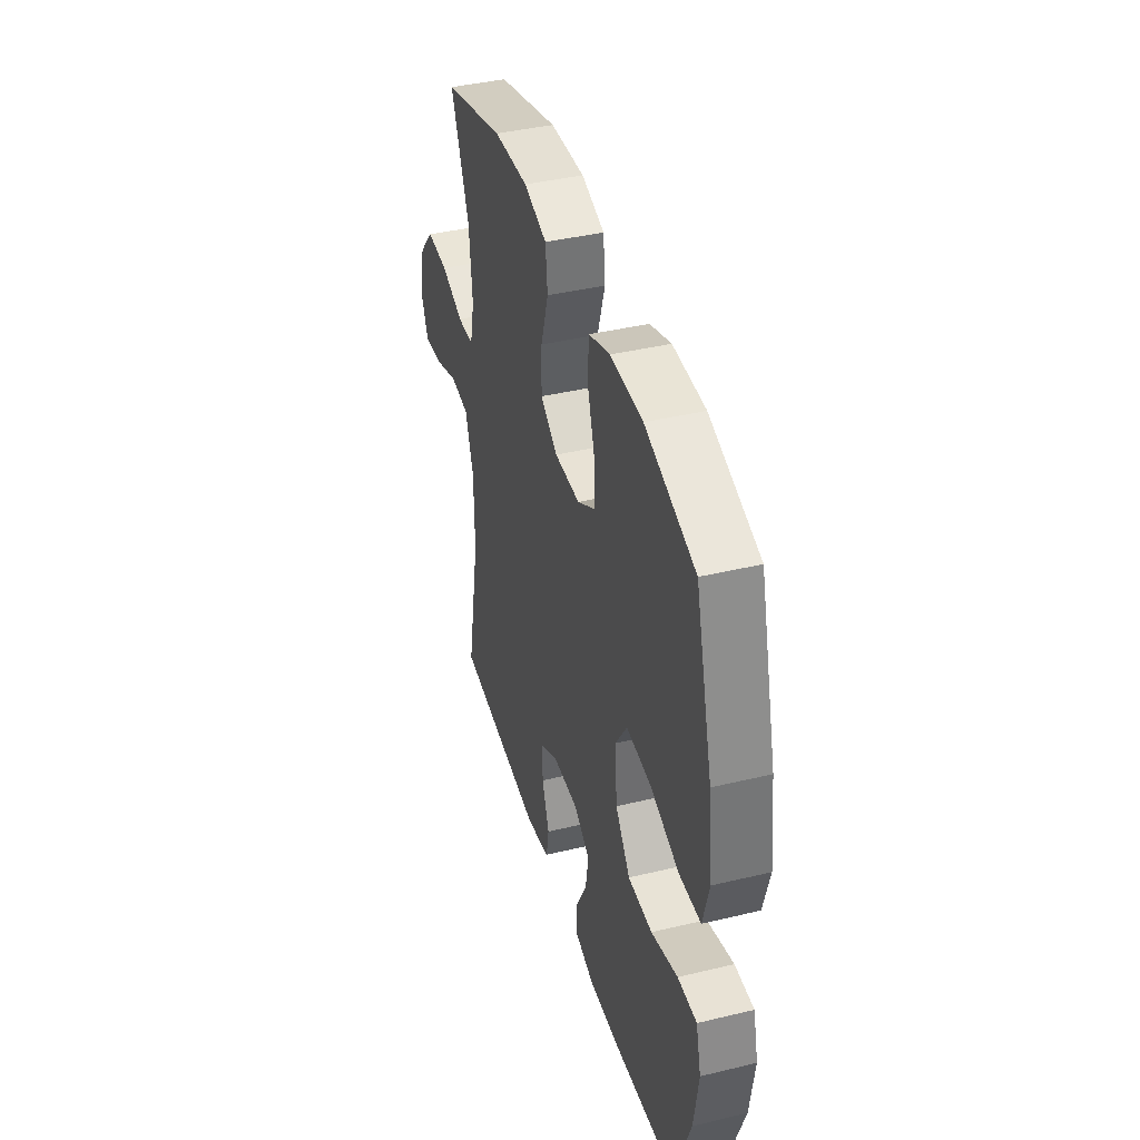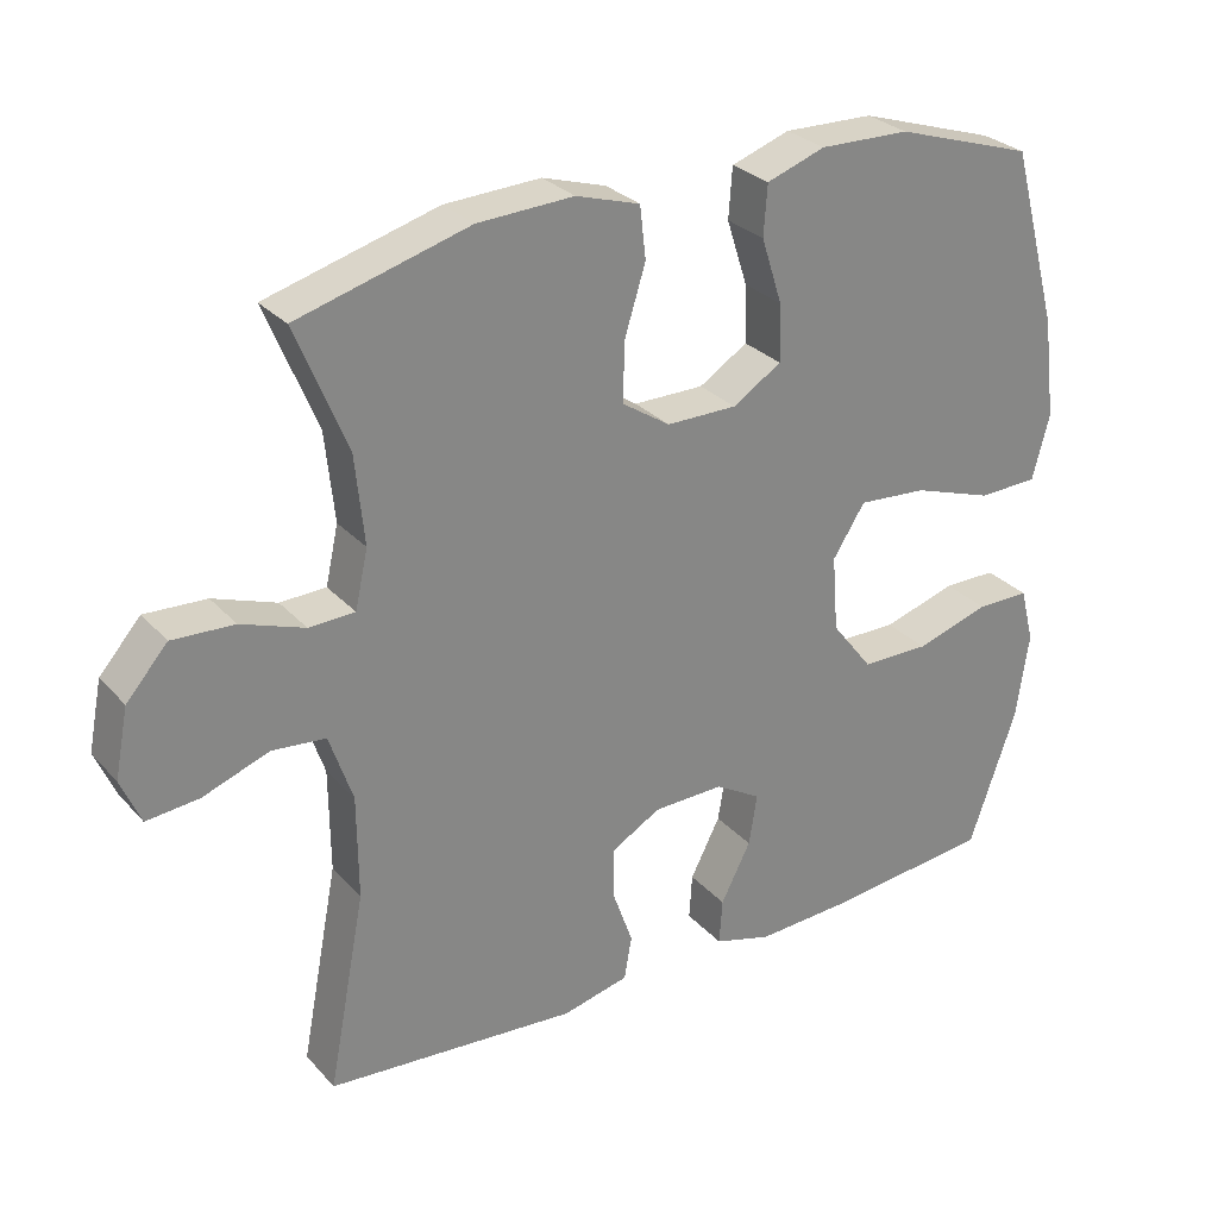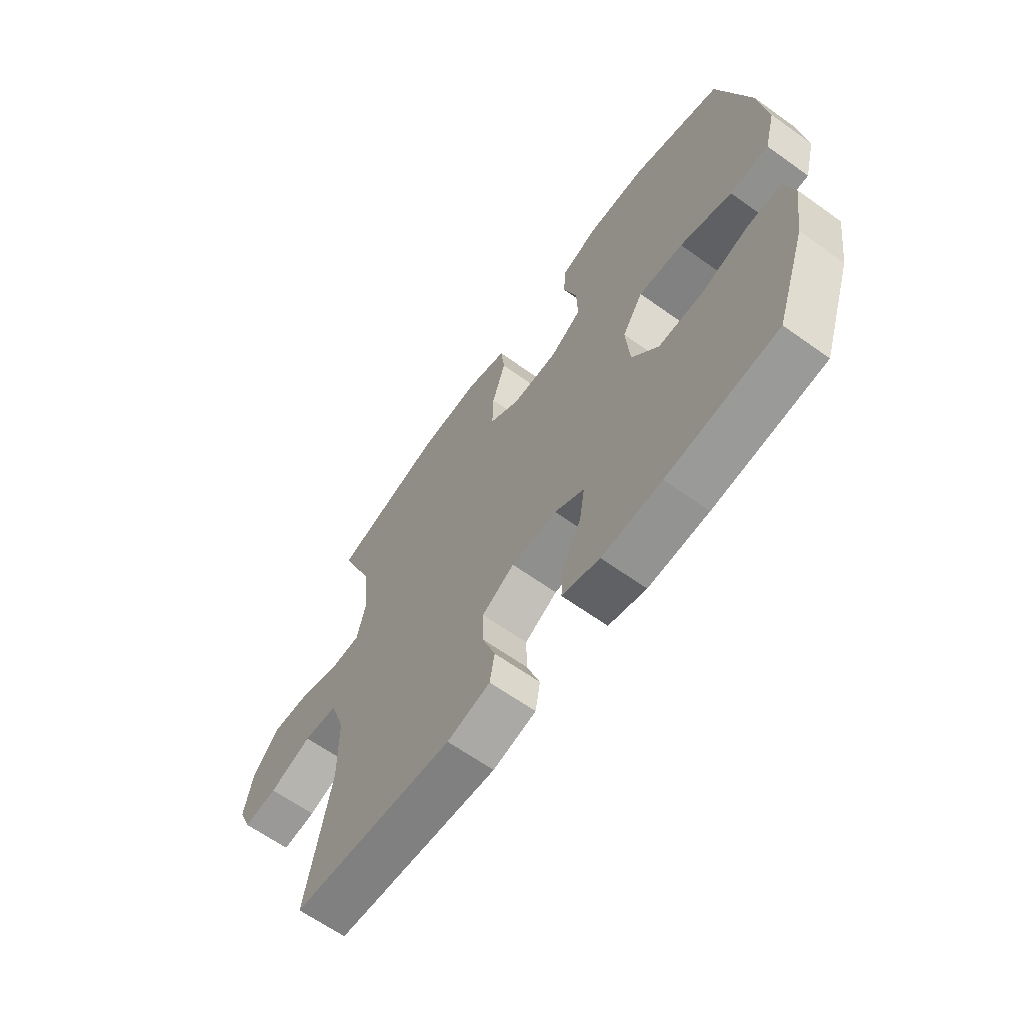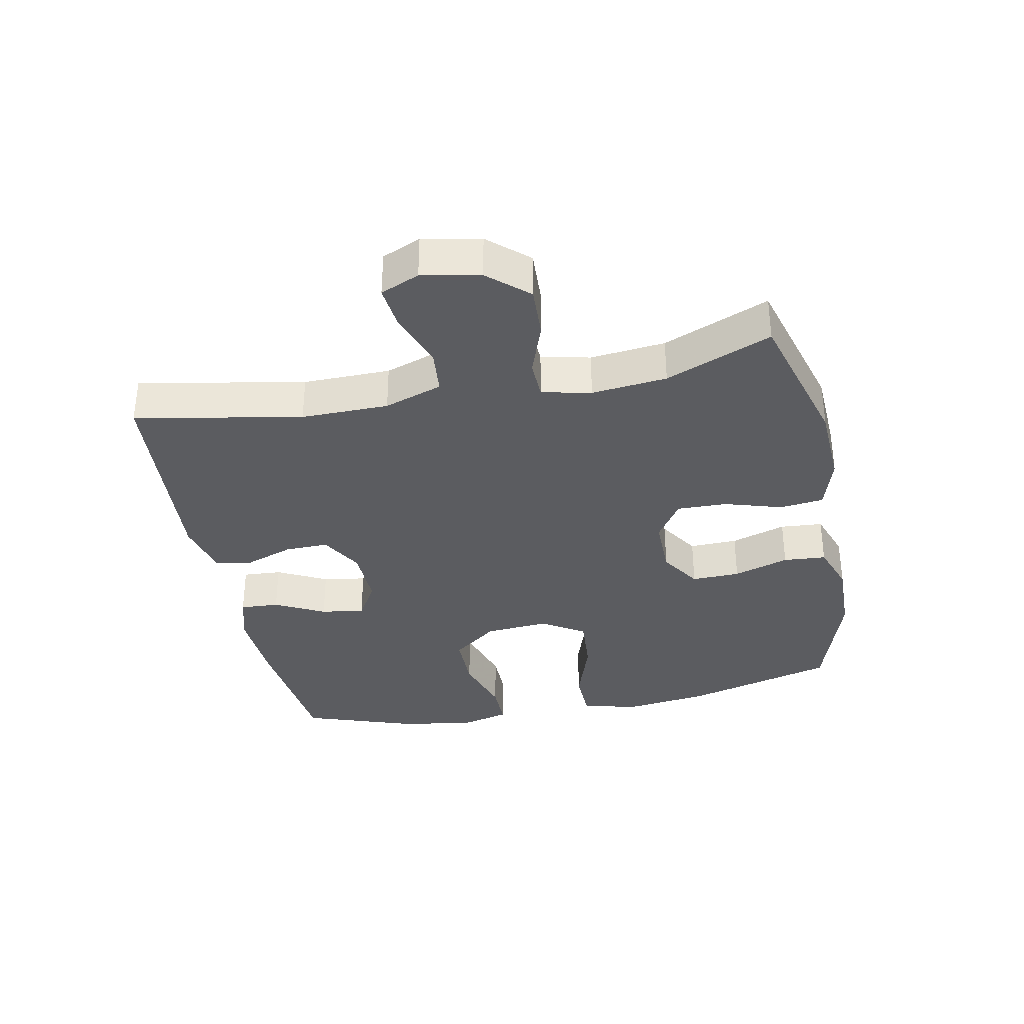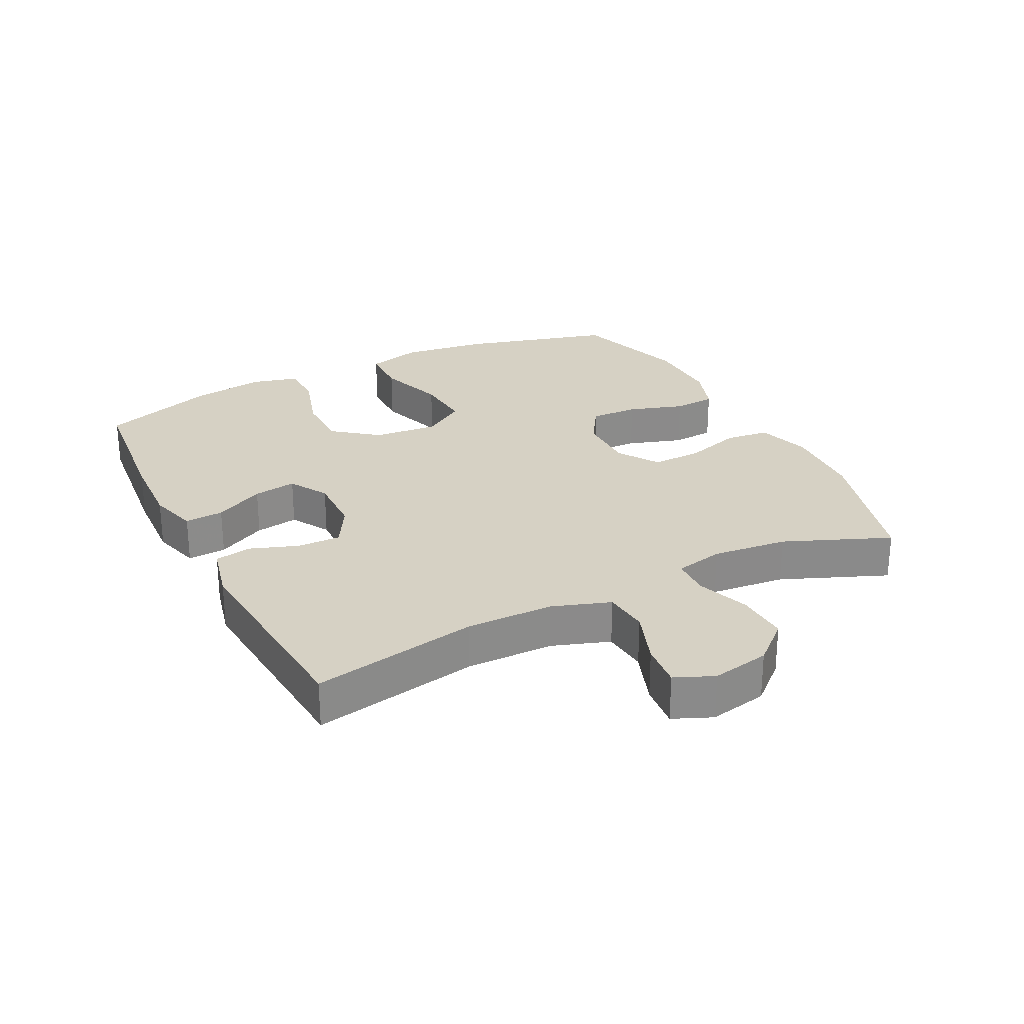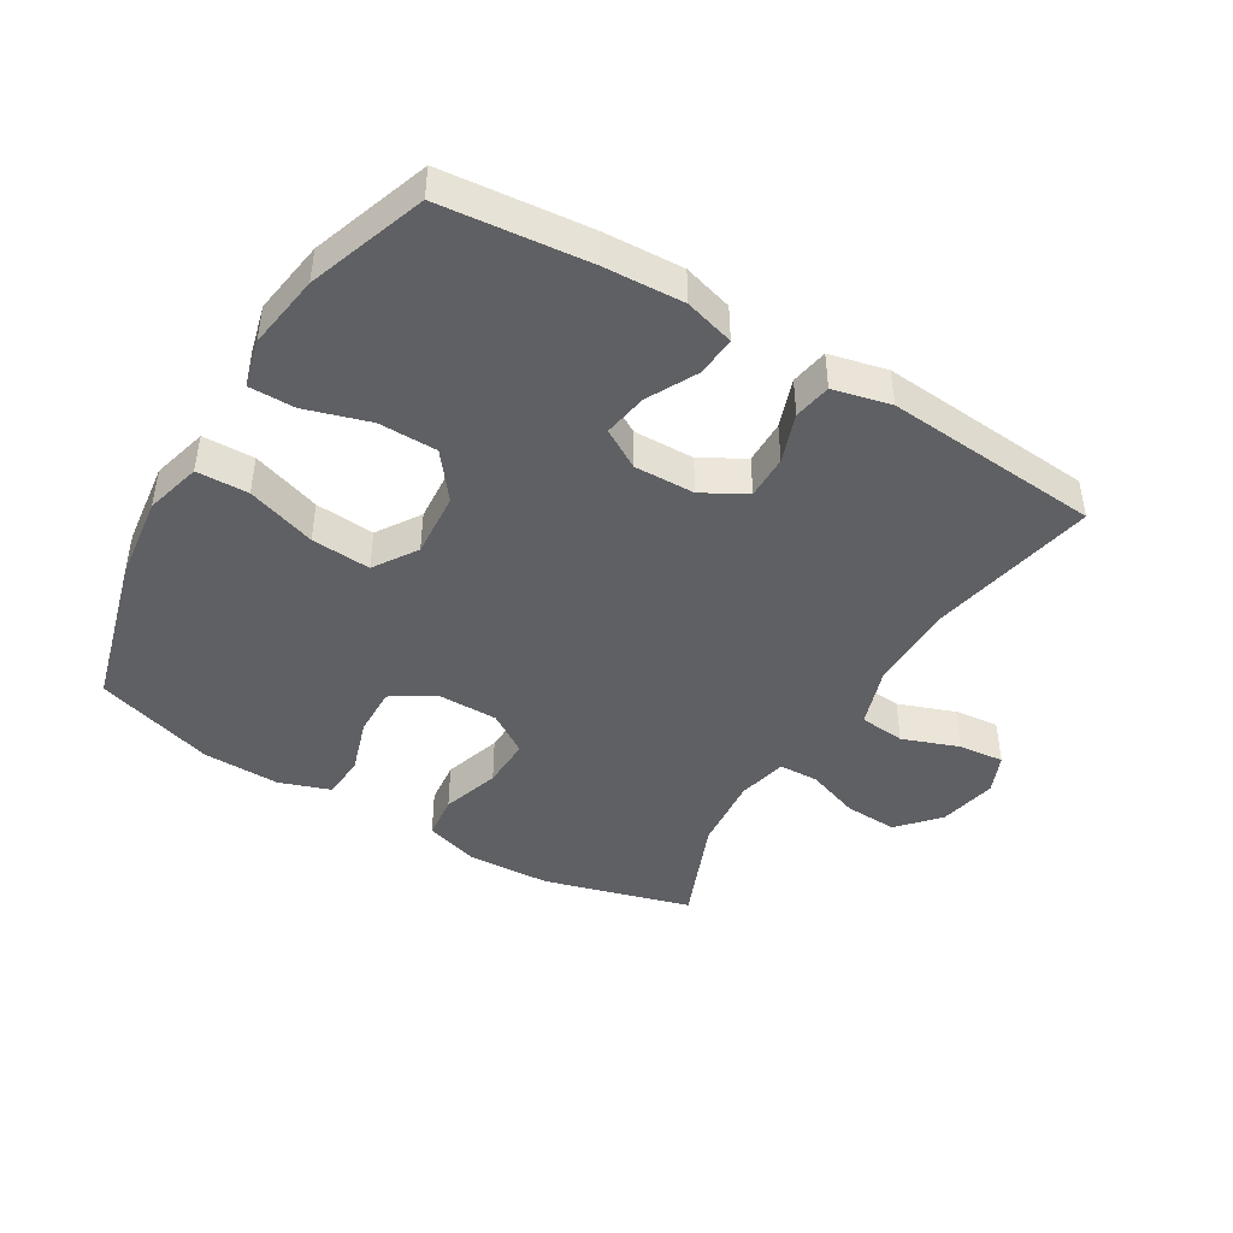
<metadata>
{"format":"obj","ext":"obj","renderer":"f3d","projection":"perspective","resolution":1024,"background":"white","views":[{"elev":40.9,"azim":73.7,"up":"+Z"},{"elev":28.5,"azim":-33.0,"up":"+Z"},{"elev":-64.2,"azim":54.2,"up":"+Z"},{"elev":-34.6,"azim":-78.5,"up":"+Y"},{"elev":26.8,"azim":-116.7,"up":"+Y"},{"elev":-44.2,"azim":149.0,"up":"+Y"}]}
</metadata>
<code>
v 0.5 0.07 -0.5
v 0.273 0.07 -0.523
v 0.15 0.07 -0.529
v 0.073 0.07 -0.507
v 0.077 0.07 -0.446
v 0.117 0.07 -0.368
v 0.128 0.07 -0.3
v 0.067 0.07 -0.264
v -0.027 0.07 -0.266
v -0.094 0.07 -0.304
v -0.093 0.07 -0.372
v -0.066 0.07 -0.448
v -0.076 0.07 -0.506
v -0.165 0.07 -0.527
v -0.5 0.07 -0.5
v -0.45 0.07 -0.239
v -0.451 0.07 -0.102
v -0.482 0.07 -0.011
v -0.553 0.07 -0.004
v -0.641 0.07 -0.036
v -0.711 0.07 -0.043
v -0.737 0.07 0.018
v -0.719 0.07 0.109
v -0.664 0.07 0.171
v -0.582 0.07 0.167
v -0.498 0.07 0.137
v -0.437 0.07 0.139
v -0.42 0.07 0.216
v -0.432 0.07 0.334
v -0.5 0.07 0.5
v -0.272 0.07 0.564
v -0.144 0.07 0.57
v -0.059 0.07 0.544
v -0.051 0.07 0.475
v -0.079 0.07 0.385
v -0.081 0.07 0.306
v -0.017 0.07 0.264
v 0.077 0.07 0.264
v 0.142 0.07 0.305
v 0.14 0.07 0.381
v 0.112 0.07 0.468
v 0.117 0.07 0.535
v 0.195 0.07 0.562
v 0.315 0.07 0.559
v 0.5 0.07 0.5
v 0.565 0.07 0.262
v 0.582 0.07 0.128
v 0.559 0.07 0.041
v 0.479 0.07 0.039
v 0.372 0.07 0.075
v 0.28 0.07 0.082
v 0.237 0.07 0.015
v 0.245 0.07 -0.086
v 0.3 0.07 -0.157
v 0.391 0.07 -0.158
v 0.49 0.07 -0.128
v 0.561 0.07 -0.128
v 0.58 0.07 -0.202
v 0.563 0.07 -0.318
v 0.5 0 -0.5
v 0.273 0 -0.523
v 0.15 0 -0.529
v 0.073 0 -0.507
v 0.077 0 -0.446
v 0.117 0 -0.368
v 0.128 0 -0.3
v 0.067 0 -0.264
v -0.027 0 -0.266
v -0.094 0 -0.304
v -0.093 0 -0.372
v -0.066 0 -0.448
v -0.076 0 -0.506
v -0.165 0 -0.527
v -0.5 0 -0.5
v -0.45 0 -0.239
v -0.451 0 -0.102
v -0.482 0 -0.011
v -0.553 0 -0.004
v -0.641 0 -0.036
v -0.711 0 -0.043
v -0.737 0 0.018
v -0.719 0 0.109
v -0.664 0 0.171
v -0.582 0 0.167
v -0.498 0 0.137
v -0.437 0 0.139
v -0.42 0 0.216
v -0.432 0 0.334
v -0.5 0 0.5
v -0.272 0 0.564
v -0.144 0 0.57
v -0.059 0 0.544
v -0.051 0 0.475
v -0.079 0 0.385
v -0.081 0 0.306
v -0.017 0 0.264
v 0.077 0 0.264
v 0.142 0 0.305
v 0.14 0 0.381
v 0.112 0 0.468
v 0.117 0 0.535
v 0.195 0 0.562
v 0.315 0 0.559
v 0.5 0 0.5
v 0.565 0 0.262
v 0.582 0 0.128
v 0.559 0 0.041
v 0.479 0 0.039
v 0.372 0 0.075
v 0.28 0 0.082
v 0.237 0 0.015
v 0.245 0 -0.086
v 0.3 0 -0.157
v 0.391 0 -0.158
v 0.49 0 -0.128
v 0.561 0 -0.128
v 0.58 0 -0.202
v 0.563 0 -0.318
f 55 56 57 58
f 54 55 58 59
f 47 48 49 50
f 47 50 51
f 46 47 51
f 45 46 51
f 44 45 51 52
f 40 41 42 43
f 39 40 43 44
f 32 33 34 35
f 32 35 36
f 29 30 31 32
f 28 29 32 36
f 27 28 36 37
f 23 24 25 26
f 23 26 27
f 22 23 27
f 19 20 21 22
f 18 19 22 27
f 17 18 27 37
f 13 14 15 16
f 11 12 13 16
f 10 11 16 17
f 9 10 17 37
f 3 4 5 6
f 3 6 7
f 2 3 7
f 54 59 1 2
f 53 54 2 7
f 52 53 7 8
f 39 44 52 8
f 38 39 8 9
f 9 37 38
f 117 116 115 114
f 118 117 114 113
f 109 108 107 106
f 110 109 106
f 110 106 105
f 110 105 104
f 111 110 104 103
f 102 101 100 99
f 103 102 99 98
f 94 93 92 91
f 95 94 91
f 91 90 89 88
f 95 91 88 87
f 96 95 87 86
f 85 84 83 82
f 86 85 82
f 86 82 81
f 81 80 79 78
f 86 81 78 77
f 96 86 77 76
f 75 74 73 72
f 75 72 71 70
f 76 75 70 69
f 96 76 69 68
f 65 64 63 62
f 66 65 62
f 66 62 61
f 61 60 118 113
f 66 61 113 112
f 67 66 112 111
f 67 111 103 98
f 68 67 98 97
f 97 96 68
f 1 60 61 2
f 2 61 62 3
f 3 62 63 4
f 4 63 64 5
f 5 64 65 6
f 6 65 66 7
f 7 66 67 8
f 8 67 68 9
f 9 68 69 10
f 10 69 70 11
f 11 70 71 12
f 12 71 72 13
f 13 72 73 14
f 14 73 74 15
f 15 74 75 16
f 16 75 76 17
f 17 76 77 18
f 18 77 78 19
f 19 78 79 20
f 20 79 80 21
f 21 80 81 22
f 22 81 82 23
f 23 82 83 24
f 24 83 84 25
f 25 84 85 26
f 26 85 86 27
f 27 86 87 28
f 28 87 88 29
f 29 88 89 30
f 30 89 90 31
f 31 90 91 32
f 32 91 92 33
f 33 92 93 34
f 34 93 94 35
f 35 94 95 36
f 36 95 96 37
f 37 96 97 38
f 38 97 98 39
f 39 98 99 40
f 40 99 100 41
f 41 100 101 42
f 42 101 102 43
f 43 102 103 44
f 44 103 104 45
f 45 104 105 46
f 46 105 106 47
f 47 106 107 48
f 48 107 108 49
f 49 108 109 50
f 50 109 110 51
f 51 110 111 52
f 52 111 112 53
f 53 112 113 54
f 54 113 114 55
f 55 114 115 56
f 56 115 116 57
f 57 116 117 58
f 58 117 118 59
f 59 118 60 1

</code>
